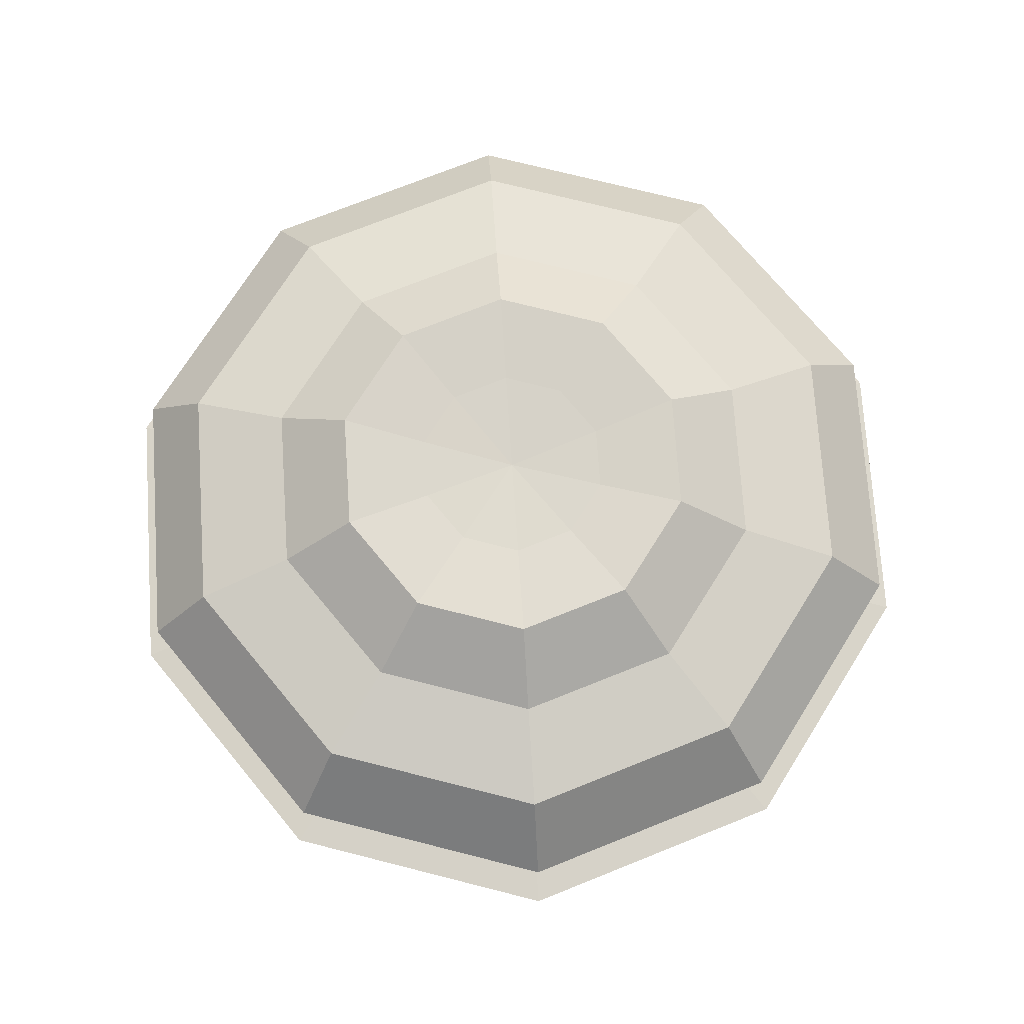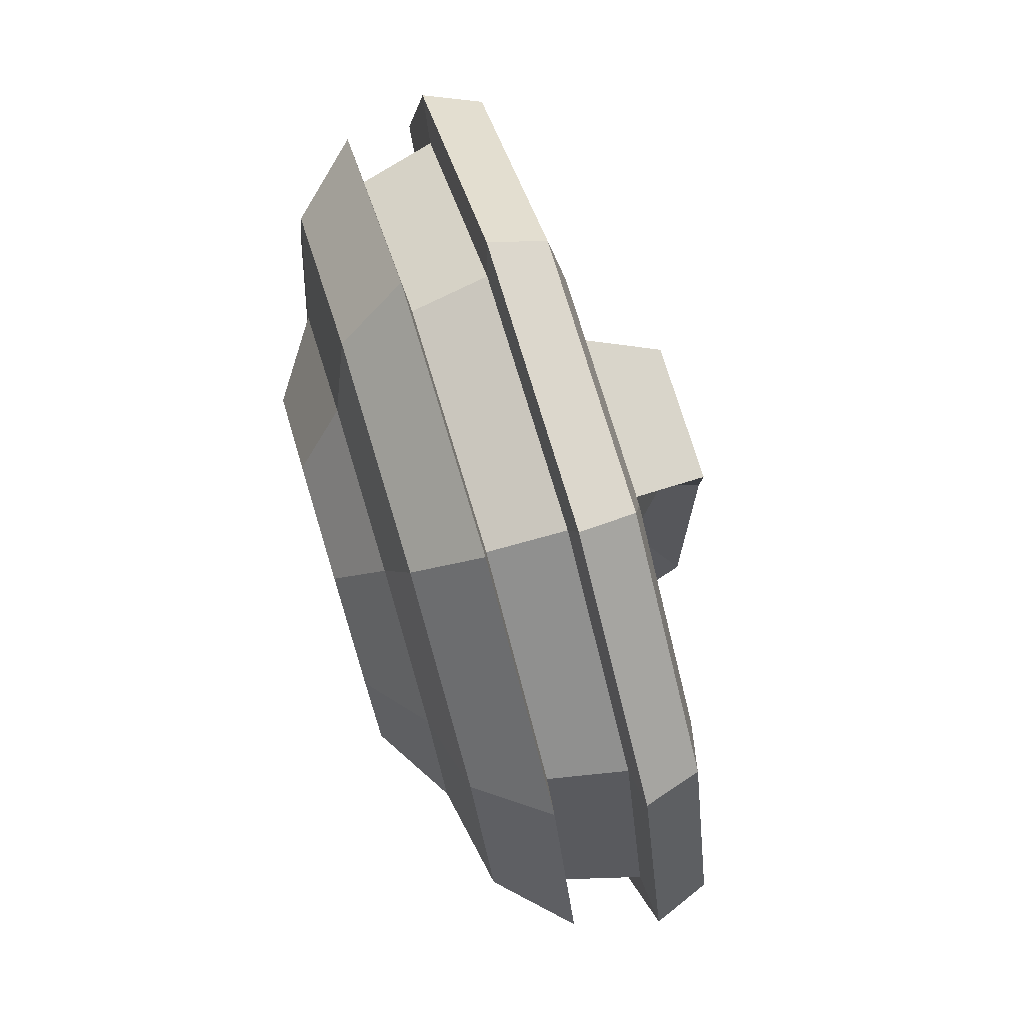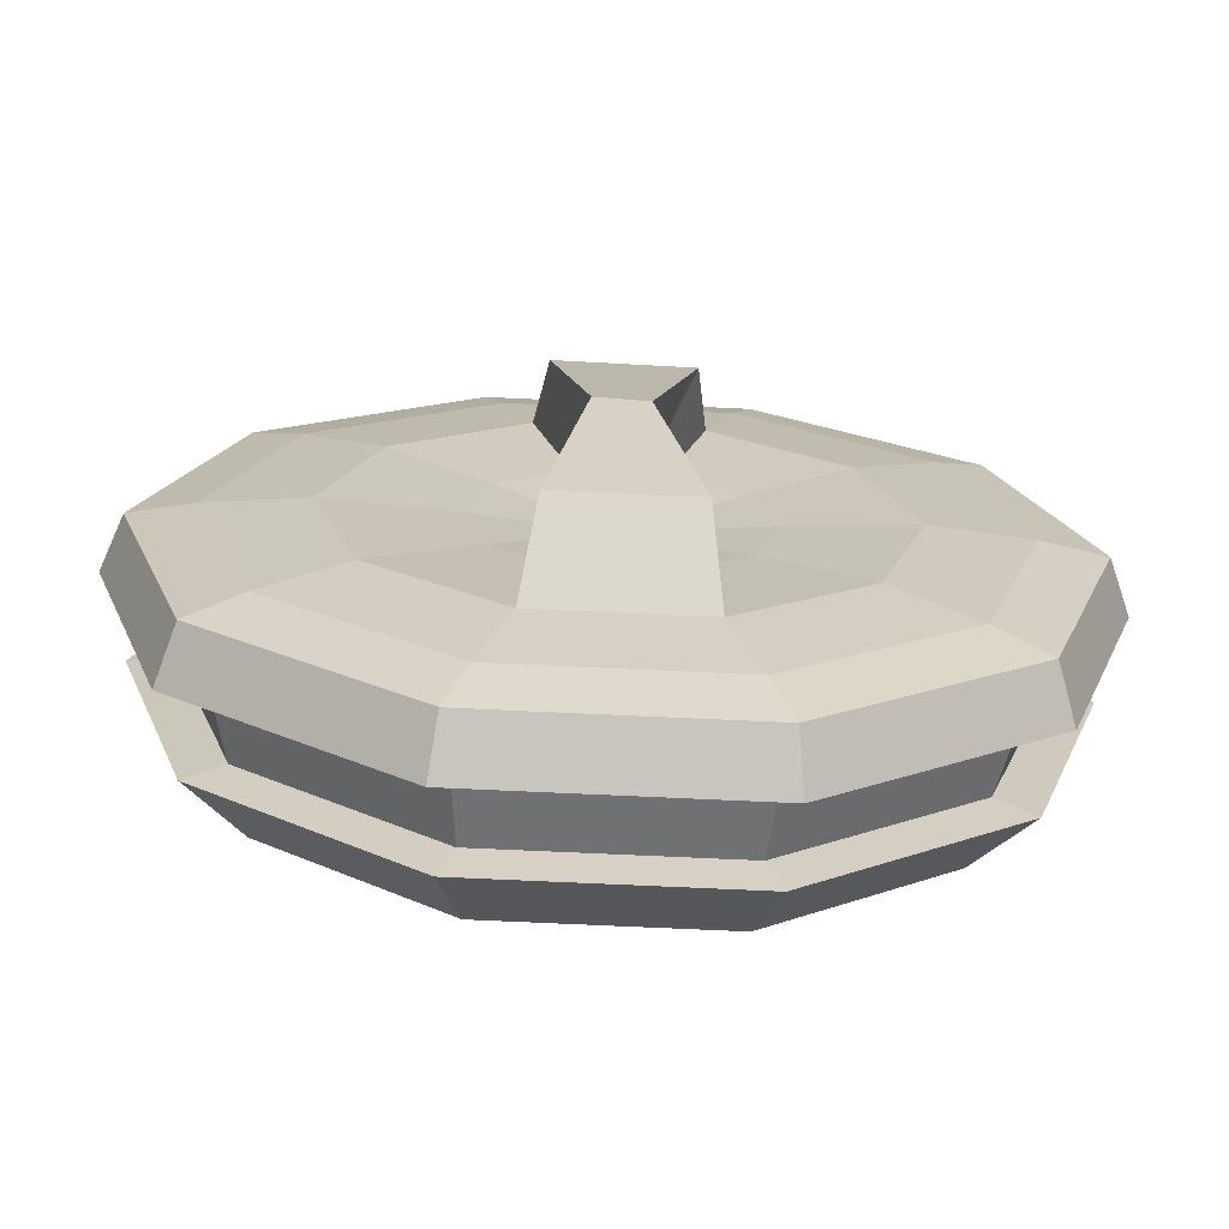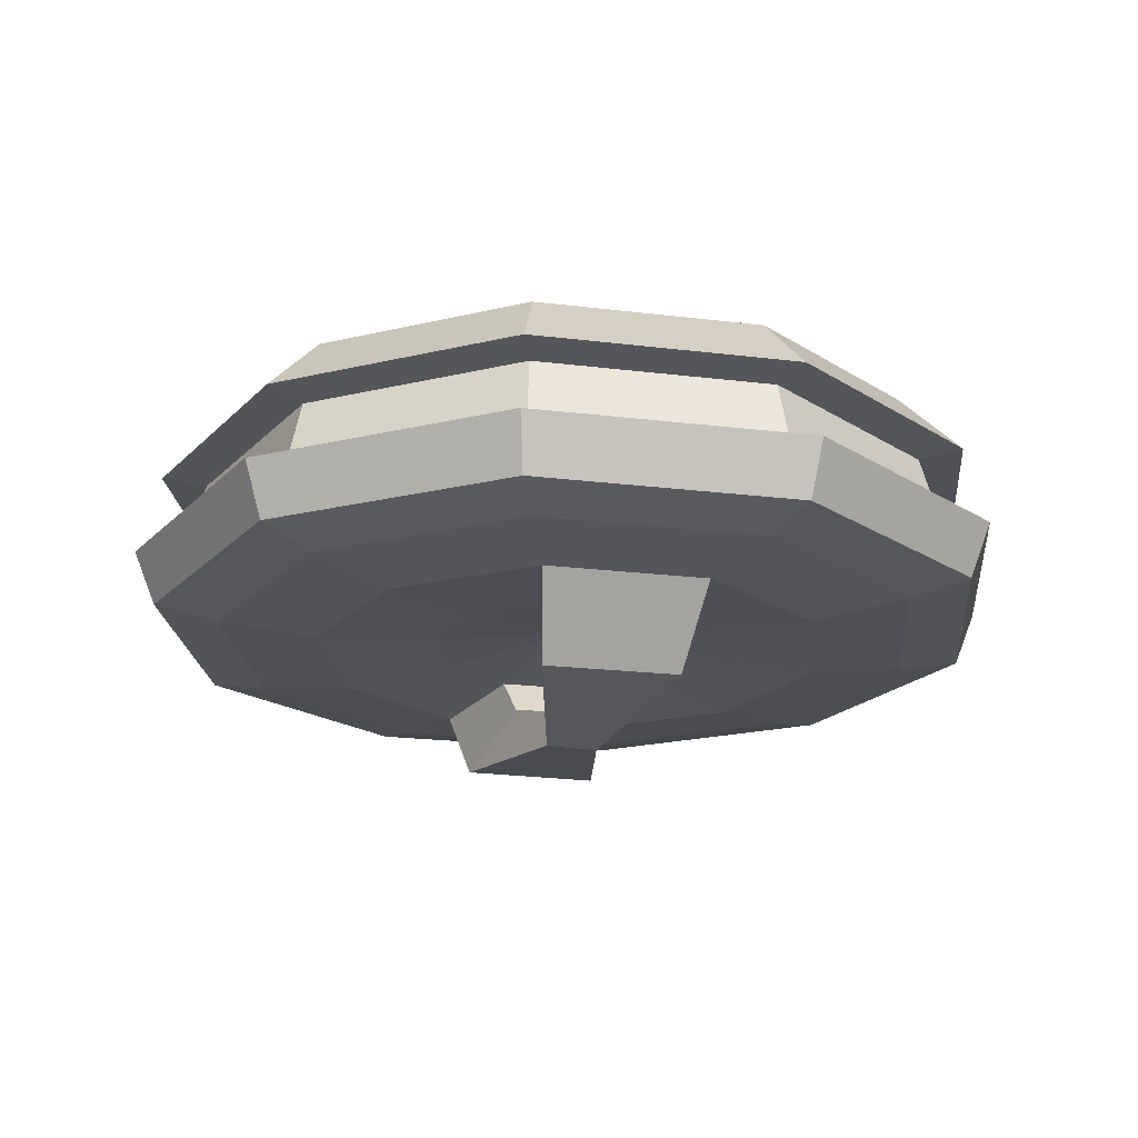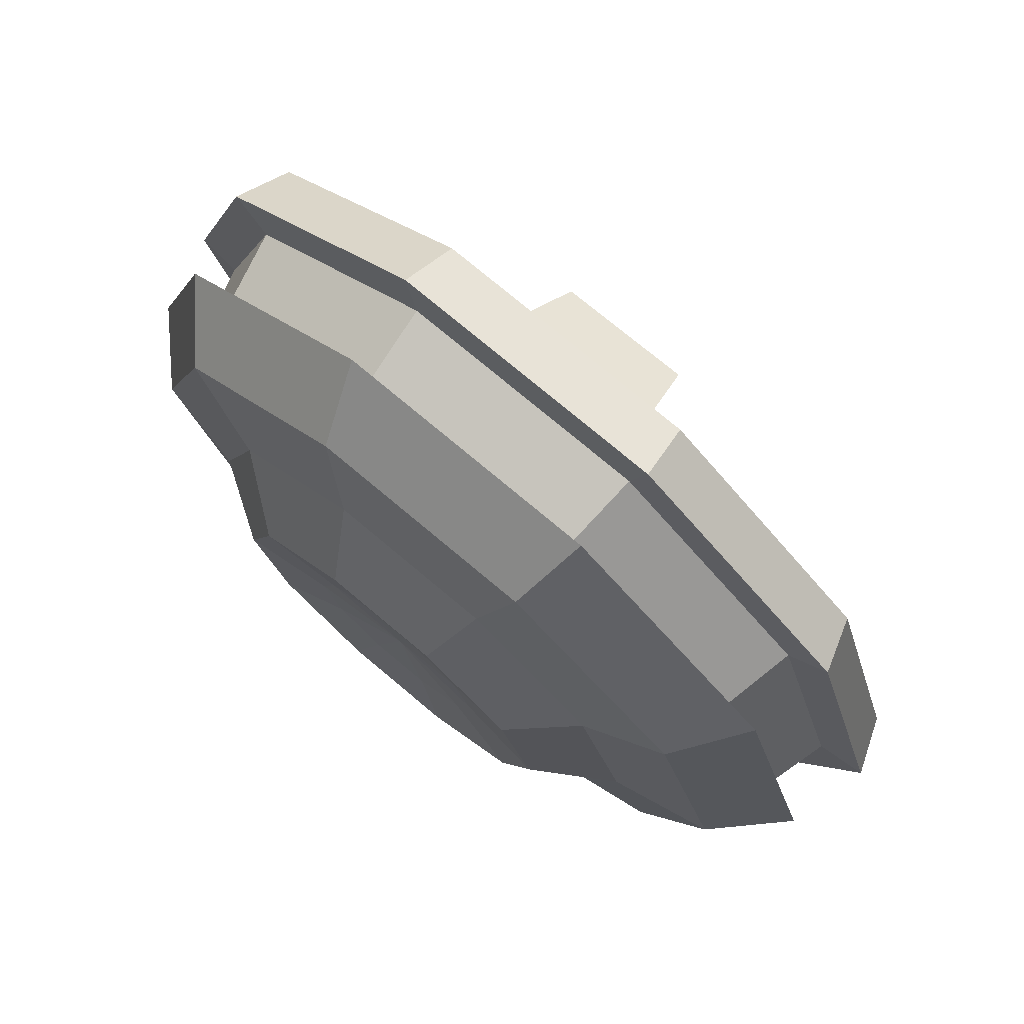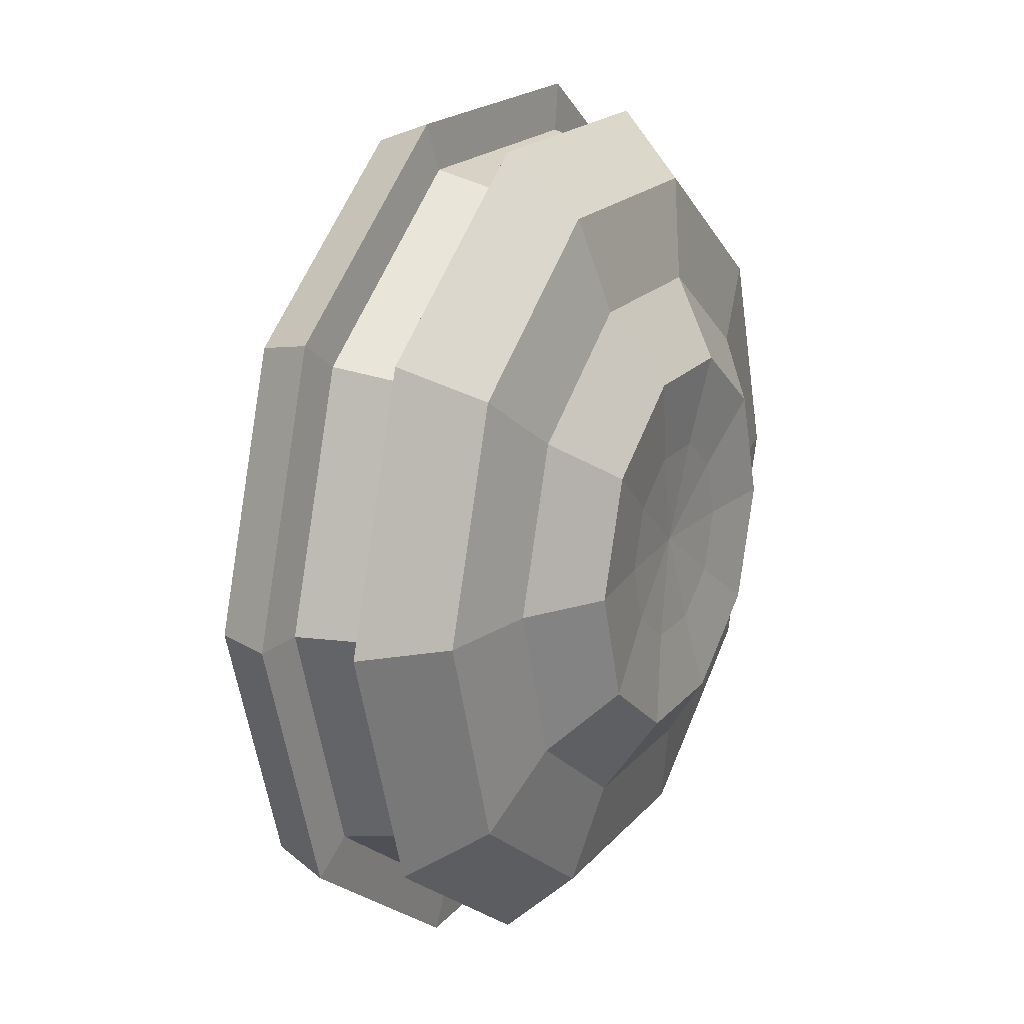
<metadata>
{"format":"obj","ext":"obj","renderer":"f3d","projection":"perspective","resolution":1024,"background":"white","views":[{"elev":73.5,"azim":158.2,"up":"+Y"},{"elev":75.6,"azim":-106.8,"up":"+Z"},{"elev":-69.5,"azim":-2.7,"up":"+Z"},{"elev":-20.7,"azim":167.4,"up":"+Y"},{"elev":75.7,"azim":-140.0,"up":"+Z"},{"elev":19.0,"azim":117.5,"up":"+Z"}]}
</metadata>
<code>
o Sphere
v 0.4755 0.4971 0.3455
v 0.6545 0.4527 0.4755
v 0.7694 0.3078 0.559
v 0.809 0.1249 0.5878
v 0.7694 0.002476 0.559
v 0.6545 -0.02553 0.4755
v 0.4755 -0.04684 0.3455
v 0.25 -0.03069 0.1816
v 0.1816 0.4971 0.559
v 0.25 0.4527 0.7694
v 0.2939 0.3079 0.9045
v 0.309 0.1249 0.9511
v 0.2939 0.002493 0.9045
v 0.25 -0.02551 0.7694
v 0.1816 -0.04683 0.559
v 0.09549 -0.03068 0.2939
v -0.1816 0.4971 0.559
v -0.25 0.4527 0.7694
v -0.2939 0.3079 0.9045
v -0.309 0.1249 0.9511
v -0.2939 0.002493 0.9045
v -0.25 -0.02551 0.7694
v -0.1816 -0.04683 0.559
v -0.09549 -0.03068 0.2939
v -0.4755 0.4971 0.3455
v -0.6545 0.4527 0.4755
v -0.7694 0.3078 0.559
v -0.809 0.1249 0.5878
v -0.7694 0.002476 0.559
v -0.6545 -0.02553 0.4755
v -0.4755 -0.04684 0.3455
v -0.25 -0.03069 0.1816
v 0.1776 0.5809 0.129
v 0.3378 0.6031 0.2454
v 0.06784 0.5809 0.2088
v 0.129 0.6031 0.3971
v -0.06784 0.5809 0.2088
v -0.129 0.6031 0.3971
v -0.1776 0.5809 0.129
v -0.3378 0.6031 0.2454
v 0.6874 0.2981 0.4994
v 0.7227 0.1347 0.5251
v 0.2626 0.2981 0.808
v 0.2761 0.1347 0.8496
v -0.2626 0.2981 0.808
v -0.2761 0.1347 0.8496
v -0.6874 0.2981 0.4994
v -0.7227 0.1347 0.5251
v 0.1533 -0.22 0.4228
v 0.0776 -0.1157 0.2285
v -0.15 -0.221 0.4282
v -0.08185 -0.1162 0.2313
v 0.5878 0.4971 -2.4e-05
v 0.809 0.4527 -2.2e-05
v 0.9511 0.002449 -0
v 0.809 -0.02555 1e-06
v 0.4755 0.4971 -0.3455
v 0.6545 0.4527 -0.4756
v 0.7694 0.3078 -0.559
v 0.809 0.1249 -0.5878
v 0.7694 0.002422 -0.559
v 0.6545 -0.02558 -0.4755
v 0.4755 -0.04688 -0.3455
v 0.25 -0.0307 -0.1816
v 0.1816 0.4971 -0.559
v 0.25 0.4527 -0.7694
v 0.2939 0.3078 -0.9045
v 0.309 0.1248 -0.9511
v 0.2939 0.002405 -0.9045
v 0.25 -0.02559 -0.7694
v 0.1816 -0.04689 -0.559
v 0.09549 -0.03071 -0.2939
v -0.1816 0.4971 -0.559
v -0.25 0.4527 -0.7694
v -0.2939 0.3078 -0.9045
v -0.309 0.1248 -0.9511
v -0.2939 0.002405 -0.9045
v -0.25 -0.02559 -0.7694
v -0.1816 -0.04689 -0.559
v -0.09549 -0.03071 -0.2939
v -0.4755 0.4971 -0.3455
v -0.6545 0.4527 -0.4756
v -0.7694 0.3078 -0.559
v -0.809 0.1249 -0.5878
v -0.7694 0.002421 -0.559
v -0.6545 -0.02558 -0.4755
v -0.4755 -0.04688 -0.3455
v -0.25 -0.0307 -0.1816
v -0.5878 0.4971 -2.4e-05
v -0.809 0.4527 -2.2e-05
v -0.9511 0.3078 -1.5e-05
v -1 0.1249 -6e-06
v -0.9511 0.002449 -0
v -0.809 -0.02555 1e-06
v -0.5878 -0.04686 2e-06
v -0.309 -0.0307 2e-06
v -0 -0.002659 0
v 0.9511 0.3078 -1.5e-05
v 1 0.1249 -6e-06
v 0.5878 -0.04686 2e-06
v 0.309 -0.03069 1e-06
v 0.2195 0.5809 -2.8e-05
v 0.4176 0.6031 -2.9e-05
v 0.1776 0.5809 -0.1291
v 0.3378 0.6031 -0.2455
v 0.06784 0.5809 -0.2088
v 0.129 0.6031 -0.3972
v -0.06784 0.5809 -0.2088
v -0.129 0.6031 -0.3972
v -0.1776 0.5809 -0.1291
v -0.3378 0.6031 -0.2455
v -0.2195 0.5809 -2.8e-05
v -0.4176 0.6031 -2.9e-05
v -1e-06 0.5669 -2.8e-05
v 0.6874 0.298 -0.4994
v 0.7227 0.1346 -0.5251
v 0.2626 0.298 -0.8081
v 0.2761 0.1346 -0.8496
v -0.2626 0.298 -0.8081
v -0.2761 0.1346 -0.8496
v -0.6874 0.298 -0.4994
v -0.7227 0.1346 -0.5251
v -0.8496 0.2981 -1.4e-05
v -0.8934 0.1346 -7e-06
v 0.8496 0.2981 -1.5e-05
v 0.8934 0.1346 -7e-06
v 0.1533 -0.22 -0.4228
v 0.0776 -0.1157 -0.2285
v -0.15 -0.221 -0.4281
v -0.08185 -0.1163 -0.2313
v 0.05159 -0.2677 1.3e-05
v 0.02086 -0.1843 9e-06
v -0.06424 -0.2717 1.3e-05
v -0.04003 -0.1864 9e-06
f 100 56 6 7
f 101 100 7 8
f 55 99 4 5
f 54 53 1 2
f 97 101 8
f 56 55 5 6
f 98 54 2 3
f 7 6 14 15
f 8 7 15 16
f 5 4 12 13
f 2 1 9 10
f 97 8 16
f 6 5 13 14
f 3 2 10 11
f 11 10 18 19
f 15 14 22 23
f 27 91 123 47
f 23 24 52 51
f 13 12 20 21
f 10 9 17 18
f 97 16 24
f 14 13 21 22
f 97 24 32
f 22 21 29 30
f 19 18 26 27
f 23 22 30 31
f 11 19 45 43
f 24 23 31 32
f 21 20 28 29
f 18 17 25 26
f 29 28 92 93
f 26 25 89 90
f 97 32 96
f 30 29 93 94
f 27 26 90 91
f 31 30 94 95
f 32 31 95 96
f 1 53 103 34
f 17 9 36 38
f 28 20 46 48
f 9 1 34 36
f 25 17 38 40
f 89 25 40 113
f 102 114 33
f 103 102 33 34
f 33 114 35
f 34 33 35 36
f 35 114 37
f 36 35 37 38
f 37 114 39
f 38 37 39 40
f 39 114 112
f 40 39 112 113
f 126 125 41 42
f 42 41 43 44
f 44 43 45 46
f 46 45 47 48
f 48 47 123 124
f 12 4 42 44
f 4 99 126 42
f 92 28 48 124
f 3 11 43 41
f 98 3 41 125
f 19 27 47 45
f 20 12 44 46
f 52 50 132 134
f 16 15 49 50
f 24 16 50 52
f 15 23 51 49
f 51 52 134 133
f 49 51 133 131
f 50 49 131 132
f 100 63 62 56
f 101 64 63 100
f 55 61 60 99
f 54 58 57 53
f 97 64 101
f 56 62 61 55
f 98 59 58 54
f 63 71 70 62
f 64 72 71 63
f 61 69 68 60
f 58 66 65 57
f 97 72 64
f 62 70 69 61
f 59 67 66 58
f 67 75 74 66
f 71 79 78 70
f 83 121 123 91
f 79 129 130 80
f 69 77 76 68
f 66 74 73 65
f 97 80 72
f 70 78 77 69
f 97 88 80
f 78 86 85 77
f 75 83 82 74
f 79 87 86 78
f 67 117 119 75
f 80 88 87 79
f 77 85 84 76
f 74 82 81 73
f 85 93 92 84
f 82 90 89 81
f 97 96 88
f 86 94 93 85
f 83 91 90 82
f 87 95 94 86
f 88 96 95 87
f 57 105 103 53
f 73 109 107 65
f 84 122 120 76
f 65 107 105 57
f 81 111 109 73
f 89 113 111 81
f 102 104 114
f 103 105 104 102
f 104 106 114
f 105 107 106 104
f 106 108 114
f 107 109 108 106
f 108 110 114
f 109 111 110 108
f 110 112 114
f 111 113 112 110
f 126 116 115 125
f 116 118 117 115
f 118 120 119 117
f 120 122 121 119
f 122 124 123 121
f 68 118 116 60
f 60 116 126 99
f 92 124 122 84
f 59 115 117 67
f 98 125 115 59
f 75 119 121 83
f 76 120 118 68
f 130 134 132 128
f 72 128 127 71
f 80 130 128 72
f 71 127 129 79
f 129 133 134 130
f 127 131 133 129
f 128 132 131 127

</code>
